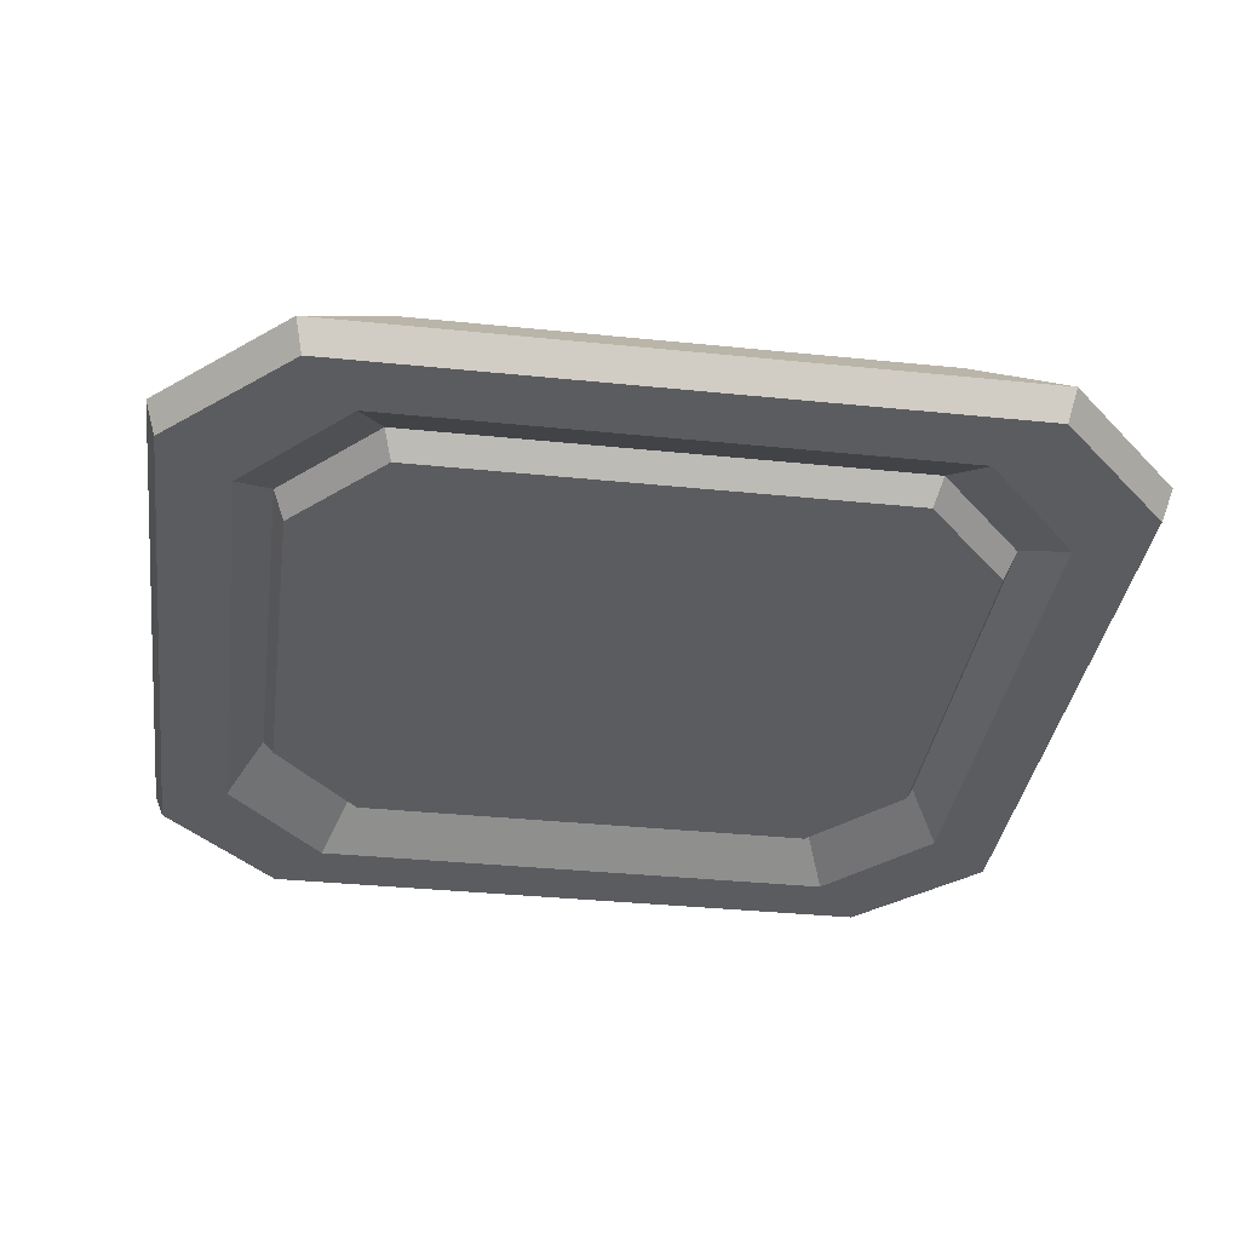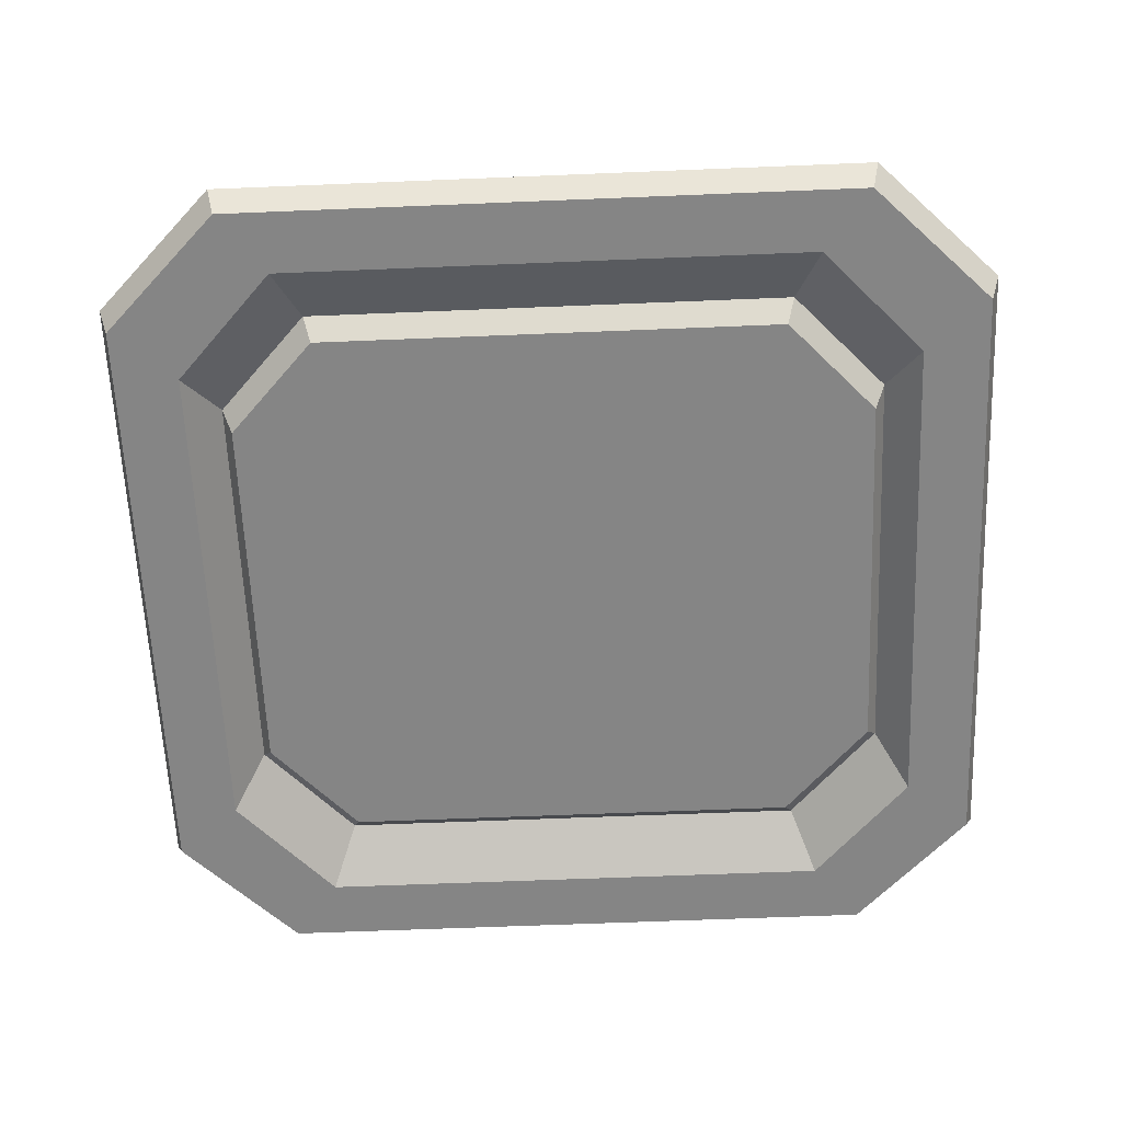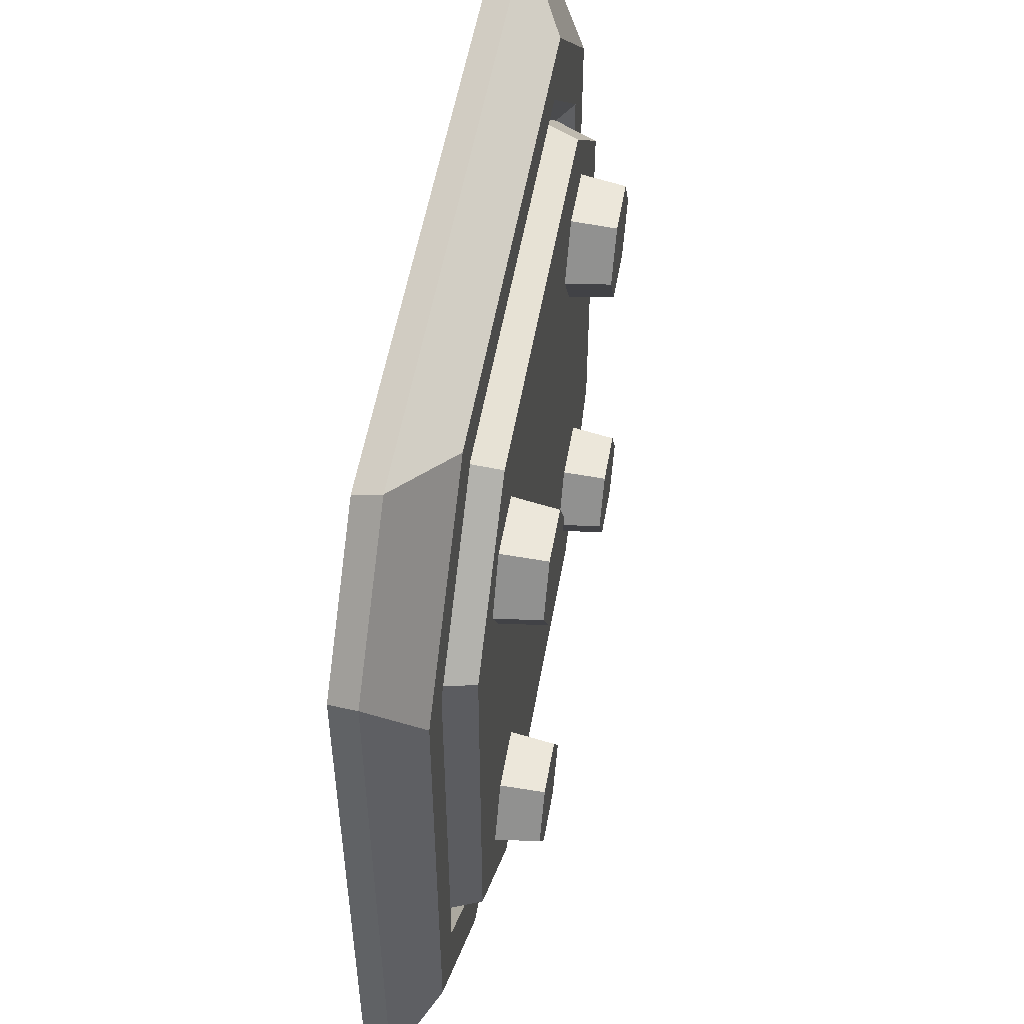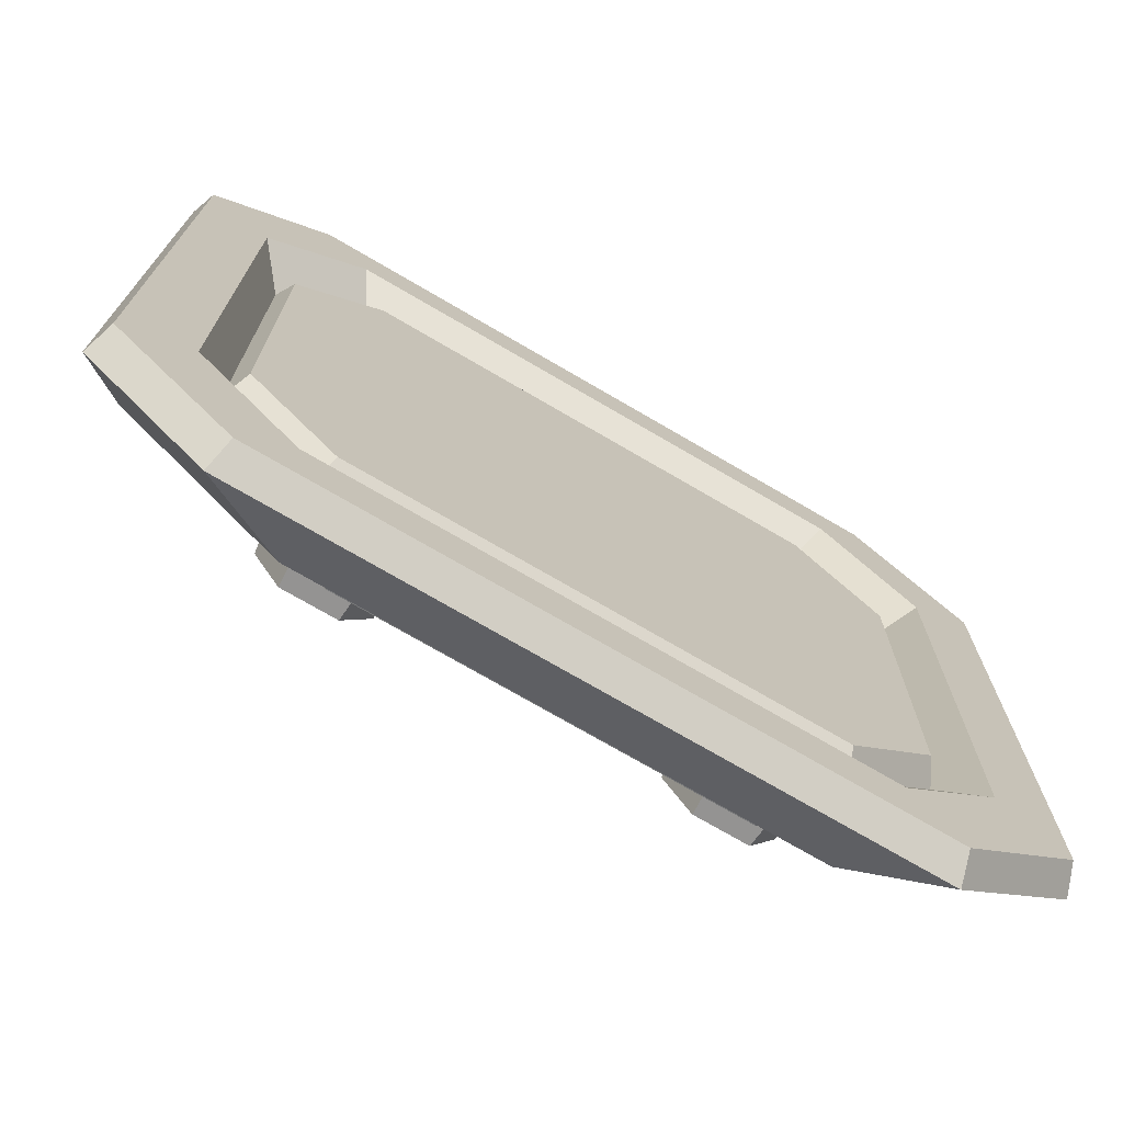
<metadata>
{"format":"obj","ext":"obj","renderer":"f3d","projection":"perspective","resolution":1024,"background":"white","views":[{"elev":-35.3,"azim":-7.8,"up":"+Y"},{"elev":-61.8,"azim":-177.6,"up":"+Y"},{"elev":53.6,"azim":99.9,"up":"+Z"},{"elev":-73.4,"azim":-30.3,"up":"+Z"}]}
</metadata>
<code>
g SM_Prop_Crate_01_Lid
v 0.173 0.07599 0.1083
v 0.1706 0.1093 0.1124
v 0.128 0.1093 0.1124
v 0.1256 0.07599 0.1083
v 0.1256 0.07599 0.1083
v 0.128 0.1093 0.1124
v 0.1067 0.1093 0.1493
v 0.1019 0.07599 0.1493
v 0.1019 0.07599 0.1493
v 0.1067 0.1093 0.1493
v 0.128 0.1093 0.1863
v 0.1256 0.07599 0.1904
v 0.1256 0.07599 0.1904
v 0.128 0.1093 0.1863
v 0.1706 0.1093 0.1863
v 0.173 0.07599 0.1904
v 0.173 0.07599 0.1904
v 0.1706 0.1093 0.1863
v 0.192 0.1093 0.1493
v 0.1967 0.07599 0.1493
v 0.1967 0.07599 0.1493
v 0.192 0.1093 0.1493
v 0.1706 0.1093 0.1124
v 0.173 0.07599 0.1083
v 0.173 0.07599 -0.1904
v 0.1706 0.1093 -0.1863
v 0.128 0.1093 -0.1863
v 0.1256 0.07599 -0.1904
v 0.1256 0.07599 -0.1904
v 0.128 0.1093 -0.1863
v 0.1067 0.1093 -0.1493
v 0.1019 0.07599 -0.1493
v 0.1019 0.07599 -0.1493
v 0.1067 0.1093 -0.1493
v 0.128 0.1093 -0.1124
v 0.1256 0.07599 -0.1083
v 0.1256 0.07599 -0.1083
v 0.128 0.1093 -0.1124
v 0.1706 0.1093 -0.1124
v 0.173 0.07599 -0.1083
v 0.173 0.07599 -0.1083
v 0.1706 0.1093 -0.1124
v 0.192 0.1093 -0.1493
v 0.1967 0.07599 -0.1493
v 0.1967 0.07599 -0.1493
v 0.192 0.1093 -0.1493
v 0.1706 0.1093 -0.1863
v 0.173 0.07599 -0.1904
v -0.1256 0.07599 -0.1904
v -0.128 0.1093 -0.1863
v -0.1706 0.1093 -0.1863
v -0.173 0.07599 -0.1904
v -0.173 0.07599 -0.1904
v -0.1706 0.1093 -0.1863
v -0.192 0.1093 -0.1493
v -0.1967 0.07599 -0.1493
v -0.1967 0.07599 -0.1493
v -0.192 0.1093 -0.1493
v -0.1706 0.1093 -0.1124
v -0.173 0.07599 -0.1083
v -0.173 0.07599 -0.1083
v -0.1706 0.1093 -0.1124
v -0.128 0.1093 -0.1124
v -0.1256 0.07599 -0.1083
v -0.1256 0.07599 -0.1083
v -0.128 0.1093 -0.1124
v -0.1067 0.1093 -0.1493
v -0.1019 0.07599 -0.1493
v -0.1019 0.07599 -0.1493
v -0.1067 0.1093 -0.1493
v -0.128 0.1093 -0.1863
v -0.1256 0.07599 -0.1904
v -0.1256 0.07599 0.1083
v -0.128 0.1093 0.1124
v -0.1706 0.1093 0.1124
v -0.173 0.07599 0.1083
v -0.173 0.07599 0.1083
v -0.1706 0.1093 0.1124
v -0.192 0.1093 0.1493
v -0.1967 0.07599 0.1493
v -0.1967 0.07599 0.1493
v -0.192 0.1093 0.1493
v -0.1706 0.1093 0.1863
v -0.173 0.07599 0.1904
v -0.173 0.07599 0.1904
v -0.1706 0.1093 0.1863
v -0.128 0.1093 0.1863
v -0.1256 0.07599 0.1904
v -0.1256 0.07599 0.1904
v -0.128 0.1093 0.1863
v -0.1067 0.1093 0.1493
v -0.1019 0.07599 0.1493
v -0.1019 0.07599 0.1493
v -0.1067 0.1093 0.1493
v -0.128 0.1093 0.1124
v -0.1256 0.07599 0.1083
v -0.2719 0.05654 0.1629
v -0.2594 0.04342 0.1554
v -0.1554 0.04342 0.2594
v -0.1629 0.05654 0.2719
v -0.1629 0.05654 0.2719
v -0.1554 0.04342 0.2594
v 0.1554 0.04342 0.2594
v 0.1629 0.05654 0.2719
v 0.1629 0.05654 0.2719
v 0.1554 0.04342 0.2594
v 0.2594 0.04342 0.1554
v 0.2719 0.05654 0.1629
v 0.2719 0.05654 0.1629
v 0.2594 0.04342 0.1554
v 0.2594 0.04342 -0.1554
v 0.2719 0.05654 -0.1629
v 0.2719 0.05654 -0.1629
v 0.2594 0.04342 -0.1554
v 0.1554 0.04342 -0.2594
v 0.1629 0.05654 -0.2719
v 0.1629 0.05654 -0.2719
v 0.1554 0.04342 -0.2594
v -0.1554 0.04342 -0.2594
v -0.1629 0.05654 -0.2719
v -0.1629 0.05654 -0.2719
v -0.1554 0.04342 -0.2594
v -0.2594 0.04342 -0.1554
v -0.2719 0.05654 -0.1629
v -0.2719 0.05654 -0.1629
v -0.2594 0.04342 -0.1554
v -0.2594 0.04342 0.1554
v -0.2719 0.05654 0.1629
v -0.2594 0.04342 0.1554
v -0.2492 0.07599 0.1493
v -0.1493 0.07599 0.2492
v -0.1554 0.04342 0.2594
v -0.1554 0.04342 0.2594
v -0.1493 0.07599 0.2492
v 0.1493 0.07599 0.2492
v 0.1554 0.04342 0.2594
v 0.1554 0.04342 0.2594
v 0.1493 0.07599 0.2492
v 0.2492 0.07599 0.1493
v 0.2594 0.04342 0.1554
v 0.2594 0.04342 0.1554
v 0.2492 0.07599 0.1493
v 0.2492 0.07599 -0.1493
v 0.2594 0.04342 -0.1554
v 0.2594 0.04342 -0.1554
v 0.2492 0.07599 -0.1493
v 0.1493 0.07599 -0.2492
v 0.1554 0.04342 -0.2594
v 0.1554 0.04342 -0.2594
v 0.1493 0.07599 -0.2492
v -0.1493 0.07599 -0.2492
v -0.1554 0.04342 -0.2594
v -0.1554 0.04342 -0.2594
v -0.1493 0.07599 -0.2492
v -0.2492 0.07599 -0.1493
v -0.2594 0.04342 -0.1554
v -0.2594 0.04342 -0.1554
v -0.2492 0.07599 -0.1493
v -0.2492 0.07599 0.1493
v -0.2594 0.04342 0.1554
v -0.2492 0.07599 0.1493
v 0.1493 0.07599 0.2492
v -0.1493 0.07599 0.2492
v 0.2492 0.07599 0.1493
v 0.2492 0.07599 -0.1493
v 0 0.07599 -0.1493
v -0.2492 0.07599 -0.1493
v 0.1493 0.07599 -0.2492
v -0.1493 0.07599 -0.2492
v 0.3408 0.0214 -0.248
v 0.3096 0.05654 -0.1855
v 0.1855 0.05654 -0.3096
v 0.2479 0.0214 -0.3408
v 0.3408 0.0214 0.2479
v 0.3096 0.05654 0.1855
v 0.3096 0.05654 -0.1855
v 0.3408 0.0214 -0.248
v 0.2479 0.0214 0.3408
v 0.1855 0.05654 0.3096
v 0.3096 0.05654 0.1855
v 0.3408 0.0214 0.2479
v -0.2479 0.0214 0.3408
v -0.1855 0.05654 0.3096
v 0.1855 0.05654 0.3096
v 0.2479 0.0214 0.3408
v -0.3408 0.0214 0.2479
v -0.3096 0.05654 0.1855
v -0.1855 0.05654 0.3096
v -0.2479 0.0214 0.3408
v -0.3408 0.0214 -0.248
v -0.3096 0.05654 -0.1855
v -0.3096 0.05654 0.1855
v -0.3408 0.0214 0.2479
v -0.2479 0.0214 -0.3408
v -0.1855 0.05654 -0.3096
v -0.3096 0.05654 -0.1855
v -0.3408 0.0214 -0.248
v 0.2479 0.0214 -0.3408
v 0.1855 0.05654 -0.3096
v -0.1855 0.05654 -0.3096
v -0.2479 0.0214 -0.3408
v 0.2479 0.0214 -0.3408
v 0.2427 -2.384e-09 -0.3288
v 0.3336 -2.384e-09 -0.238
v 0.3408 0.0214 -0.248
v 0.3408 0.0214 -0.248
v 0.3336 -2.384e-09 -0.238
v 0.3336 -2.384e-09 0.2379
v 0.3408 0.0214 0.2479
v 0.3408 0.0214 0.2479
v 0.3336 -2.384e-09 0.2379
v 0.2427 -2.384e-09 0.3288
v 0.2479 0.0214 0.3408
v 0.2479 0.0214 0.3408
v 0.2427 -2.384e-09 0.3288
v -0.2427 -2.384e-09 0.3288
v -0.2479 0.0214 0.3408
v -0.2479 0.0214 0.3408
v -0.2427 -2.384e-09 0.3288
v -0.3336 -2.384e-09 0.2379
v -0.3408 0.0214 0.2479
v -0.3408 0.0214 0.2479
v -0.3336 -2.384e-09 0.2379
v -0.3336 -2.384e-09 -0.238
v -0.3408 0.0214 -0.248
v -0.3408 0.0214 -0.248
v -0.3336 -2.384e-09 -0.238
v -0.2427 -2.384e-09 -0.3288
v -0.2479 0.0214 -0.3408
v -0.2479 0.0214 -0.3408
v -0.2427 -2.384e-09 -0.3288
v 0.2427 -2.384e-09 -0.3288
v 0.2479 0.0214 -0.3408
v 0.2493 0.009128 -0.1473
v 0.1814 0.009128 -0.2204
v -0.1814 0.009128 -0.2204
v -0.2493 0.009128 -0.1473
v 0.2493 0.009128 0.1473
v -0.2493 0.009128 0.1473
v 0.1814 0.009128 0.2204
v -0.1814 0.009128 0.2204
v 0.2832 -2.384e-09 -0.1978
v 0.2577 0.02597 -0.1598
v 0.2577 0.02597 0.1598
v 0.2832 -2.384e-09 0.1978
v 0.2832 -2.384e-09 0.1978
v 0.2577 0.02597 0.1598
v 0.1875 0.02597 0.2353
v 0.206 -2.384e-09 0.2808
v 0.206 -2.384e-09 0.2808
v 0.1875 0.02597 0.2353
v -0.1875 0.02597 0.2353
v -0.206 -2.384e-09 0.2808
v -0.206 -2.384e-09 0.2808
v -0.1875 0.02597 0.2353
v -0.2577 0.02597 0.1598
v -0.2832 -2.384e-09 0.1978
v -0.2832 -2.384e-09 0.1978
v -0.2577 0.02597 0.1598
v -0.2577 0.02597 -0.1598
v -0.2832 -2.384e-09 -0.1978
v -0.2832 -2.384e-09 -0.1978
v -0.2577 0.02597 -0.1598
v -0.1875 0.02597 -0.2353
v -0.206 -2.384e-09 -0.2808
v -0.206 -2.384e-09 -0.2808
v -0.1875 0.02597 -0.2353
v 0.1875 0.02597 -0.2353
v 0.206 -2.384e-09 -0.2808
v 0.206 -2.384e-09 -0.2808
v 0.1875 0.02597 -0.2353
v 0.2577 0.02597 -0.1598
v 0.2832 -2.384e-09 -0.1978
v 0.2577 0.02597 -0.1598
v 0.2493 0.009128 -0.1473
v 0.2493 0.009128 0.1473
v 0.2577 0.02597 0.1598
v 0.2577 0.02597 0.1598
v 0.2493 0.009128 0.1473
v 0.1814 0.009128 0.2204
v 0.1875 0.02597 0.2353
v 0.1875 0.02597 0.2353
v 0.1814 0.009128 0.2204
v -0.1814 0.009128 0.2204
v -0.1875 0.02597 0.2353
v -0.1875 0.02597 0.2353
v -0.1814 0.009128 0.2204
v -0.2493 0.009128 0.1473
v -0.2577 0.02597 0.1598
v -0.2577 0.02597 0.1598
v -0.2493 0.009128 0.1473
v -0.2493 0.009128 -0.1473
v -0.2577 0.02597 -0.1598
v -0.2577 0.02597 -0.1598
v -0.2493 0.009128 -0.1473
v -0.1814 0.009128 -0.2204
v -0.1875 0.02597 -0.2353
v -0.1875 0.02597 -0.2353
v -0.1814 0.009128 -0.2204
v 0.1814 0.009128 -0.2204
v 0.1875 0.02597 -0.2353
v 0.1875 0.02597 -0.2353
v 0.1814 0.009128 -0.2204
v 0.2493 0.009128 -0.1473
v 0.2577 0.02597 -0.1598
v 0.1706 0.1093 0.1124
v 0.1493 0.1093 0.1493
v 0.128 0.1093 0.1124
v 0.192 0.1093 0.1493
v 0.1067 0.1093 0.1493
v 0.1706 0.1093 0.1863
v 0.128 0.1093 0.1863
v 0.1706 0.1093 -0.1863
v 0.1493 0.1093 -0.1493
v 0.128 0.1093 -0.1863
v 0.192 0.1093 -0.1493
v 0.1067 0.1093 -0.1493
v 0.1706 0.1093 -0.1124
v 0.128 0.1093 -0.1124
v -0.128 0.1093 -0.1863
v -0.1493 0.1093 -0.1493
v -0.1706 0.1093 -0.1863
v -0.1067 0.1093 -0.1493
v -0.192 0.1093 -0.1493
v -0.128 0.1093 -0.1124
v -0.1706 0.1093 -0.1124
v -0.128 0.1093 0.1124
v -0.1493 0.1093 0.1493
v -0.1706 0.1093 0.1124
v -0.1067 0.1093 0.1493
v -0.192 0.1093 0.1493
v -0.128 0.1093 0.1863
v -0.1706 0.1093 0.1863
v -0.3096 0.05654 0.1855
v -0.2719 0.05654 0.1629
v -0.1629 0.05654 0.2719
v -0.1855 0.05654 0.3096
v -0.3096 0.05654 -0.1855
v 0.1629 0.05654 0.2719
v -0.2719 0.05654 -0.1629
v 0.1855 0.05654 0.3096
v -0.1855 0.05654 -0.3096
v 0.2719 0.05654 0.1629
v -0.1629 0.05654 -0.2719
v 0.3096 0.05654 0.1855
v 0.1855 0.05654 -0.3096
v 0.2719 0.05654 -0.1629
v 0.1629 0.05654 -0.2719
v 0.3096 0.05654 -0.1855
v 0.3336 -2.384e-09 -0.238
v 0.2832 -2.384e-09 -0.1978
v 0.2832 -2.384e-09 0.1978
v 0.3336 -2.384e-09 0.2379
v 0.2427 -2.384e-09 -0.3288
v 0.206 -2.384e-09 0.2808
v 0.206 -2.384e-09 -0.2808
v 0.2427 -2.384e-09 0.3288
v -0.2427 -2.384e-09 -0.3288
v -0.206 -2.384e-09 0.2808
v -0.206 -2.384e-09 -0.2808
v -0.2427 -2.384e-09 0.3288
v -0.3336 -2.384e-09 -0.238
v -0.2832 -2.384e-09 0.1978
v -0.2832 -2.384e-09 -0.1978
v -0.3336 -2.384e-09 0.2379
g SM_Prop_Crate_01_Lid_0
f 3 2 1
f 4 3 1
f 7 6 5
f 8 7 5
f 11 10 9
f 12 11 9
f 15 14 13
f 16 15 13
f 19 18 17
f 20 19 17
f 23 22 21
f 24 23 21
f 27 26 25
f 28 27 25
f 31 30 29
f 32 31 29
f 35 34 33
f 36 35 33
f 39 38 37
f 40 39 37
f 43 42 41
f 44 43 41
f 47 46 45
f 48 47 45
f 51 50 49
f 52 51 49
f 55 54 53
f 56 55 53
f 59 58 57
f 60 59 57
f 63 62 61
f 64 63 61
f 67 66 65
f 68 67 65
f 71 70 69
f 72 71 69
f 75 74 73
f 76 75 73
f 79 78 77
f 80 79 77
f 83 82 81
f 84 83 81
f 87 86 85
f 88 87 85
f 91 90 89
f 92 91 89
f 95 94 93
f 96 95 93
f 99 98 97
f 100 99 97
f 103 102 101
f 104 103 101
f 107 106 105
f 108 107 105
f 111 110 109
f 112 111 109
f 115 114 113
f 116 115 113
f 119 118 117
f 120 119 117
f 123 122 121
f 124 123 121
f 127 126 125
f 128 127 125
f 131 130 129
f 132 131 129
f 135 134 133
f 136 135 133
f 139 138 137
f 140 139 137
f 143 142 141
f 144 143 141
f 147 146 145
f 148 147 145
f 151 150 149
f 152 151 149
f 155 154 153
f 156 155 153
f 159 158 157
f 160 159 157
f 163 162 161
f 162 164 161
f 161 164 165
f 161 165 166
f 166 167 161
f 167 166 165
f 167 165 168
f 168 169 167
f 172 171 170
f 173 172 170
f 176 175 174
f 177 176 174
f 180 179 178
f 181 180 178
f 184 183 182
f 185 184 182
f 188 187 186
f 189 188 186
f 192 191 190
f 193 192 190
f 196 195 194
f 197 196 194
f 200 199 198
f 201 200 198
f 204 203 202
f 205 204 202
f 208 207 206
f 209 208 206
f 212 211 210
f 213 212 210
f 216 215 214
f 217 216 214
f 220 219 218
f 221 220 218
f 224 223 222
f 225 224 222
f 228 227 226
f 229 228 226
f 232 231 230
f 233 232 230
f 236 235 234
f 234 237 236
f 234 238 237
f 238 239 237
f 238 240 239
f 240 241 239
f 244 243 242
f 245 244 242
f 248 247 246
f 249 248 246
f 252 251 250
f 253 252 250
f 256 255 254
f 257 256 254
f 260 259 258
f 261 260 258
f 264 263 262
f 265 264 262
f 268 267 266
f 269 268 266
f 272 271 270
f 273 272 270
f 276 275 274
f 277 276 274
f 280 279 278
f 281 280 278
f 284 283 282
f 285 284 282
f 288 287 286
f 289 288 286
f 292 291 290
f 293 292 290
f 296 295 294
f 297 296 294
f 300 299 298
f 301 300 298
f 304 303 302
f 305 304 302
f 308 307 306
f 306 307 309
f 310 307 308
f 309 307 311
f 312 307 310
f 311 307 312
f 315 314 313
f 313 314 316
f 317 314 315
f 316 314 318
f 319 314 317
f 318 314 319
f 322 321 320
f 320 321 323
f 324 321 322
f 323 321 325
f 326 321 324
f 325 321 326
f 329 328 327
f 327 328 330
f 331 328 329
f 330 328 332
f 333 328 331
f 332 328 333
f 336 335 334
f 337 336 334
f 334 335 338
f 339 336 337
f 335 340 338
f 341 339 337
f 338 340 342
f 343 339 341
f 340 344 342
f 345 343 341
f 342 344 346
f 347 343 345
f 344 348 346
f 349 347 345
f 346 348 349
f 348 347 349
f 352 351 350
f 353 352 350
f 350 351 354
f 355 352 353
f 351 356 354
f 357 355 353
f 354 356 358
f 359 355 357
f 356 360 358
f 361 359 357
f 358 360 362
f 363 359 361
f 360 364 362
f 365 363 361
f 362 364 365
f 364 363 365

</code>
